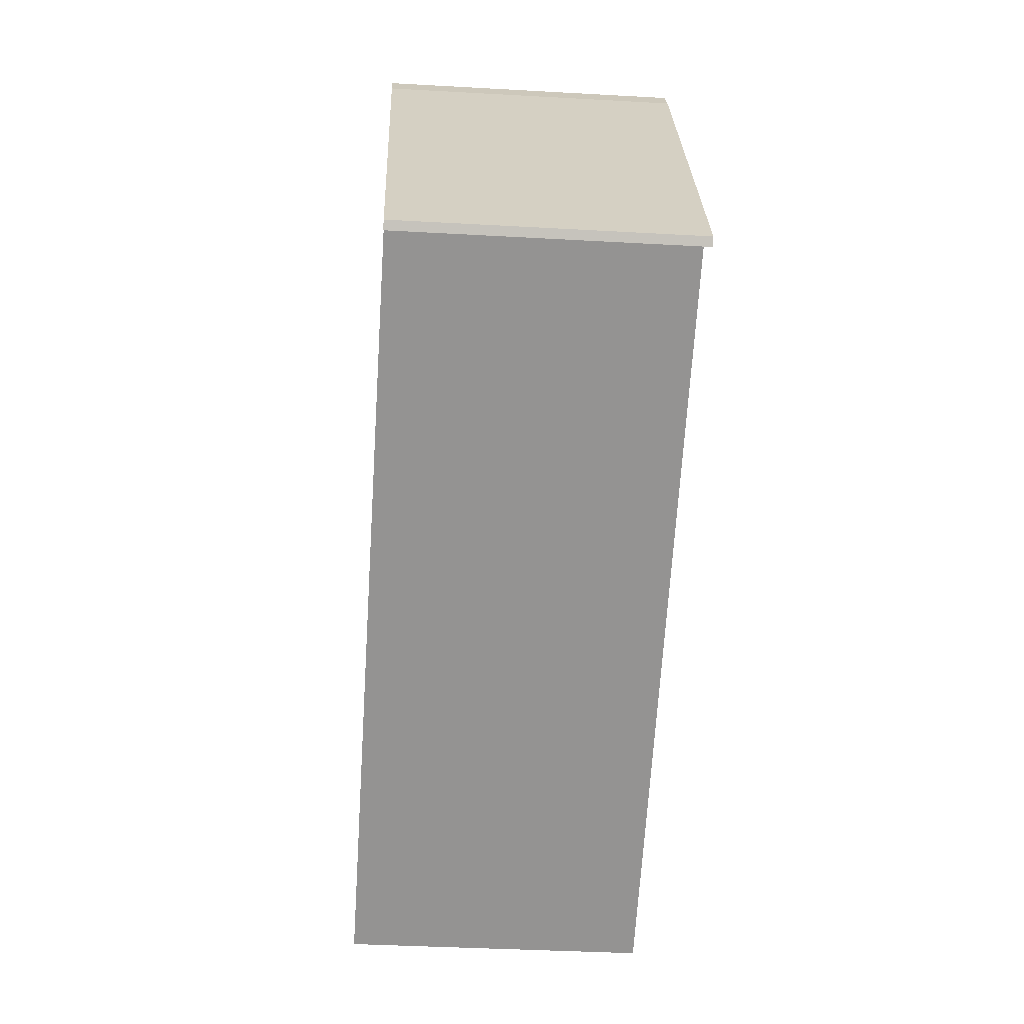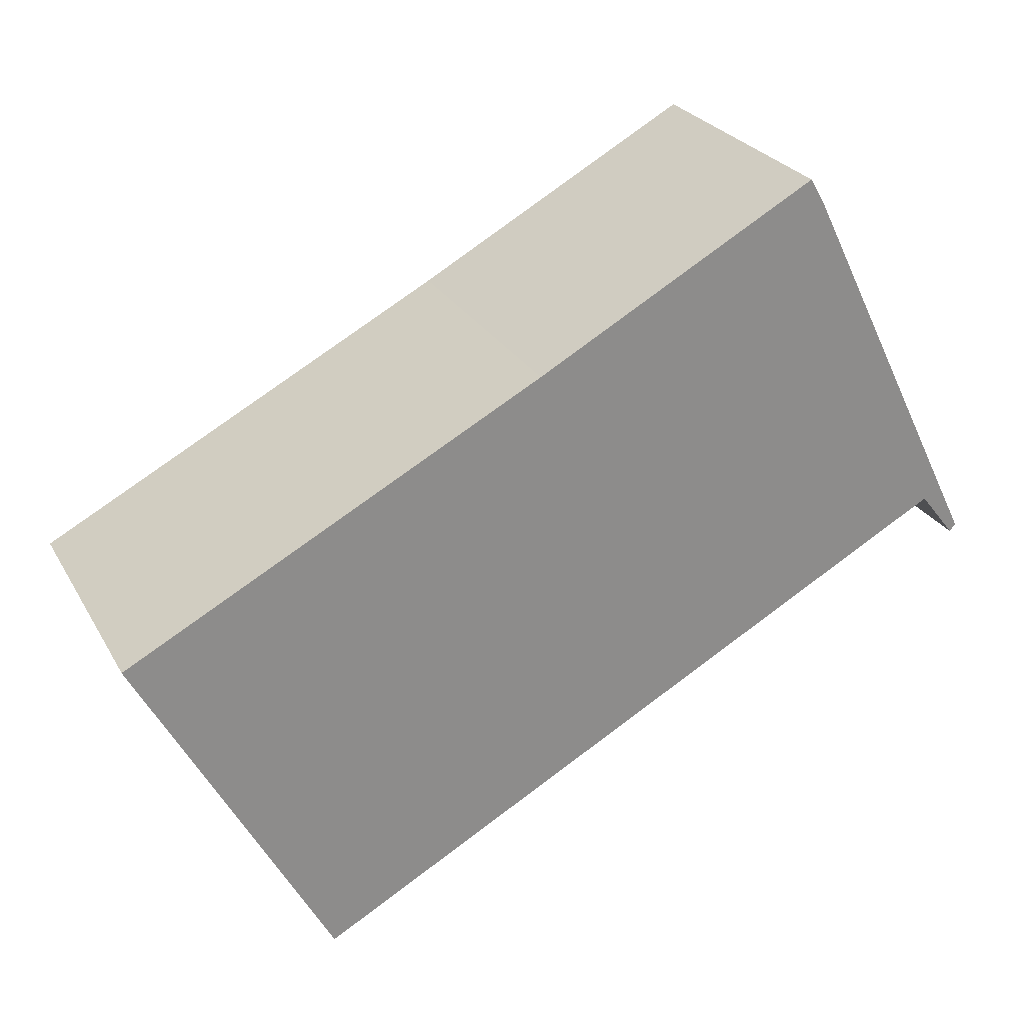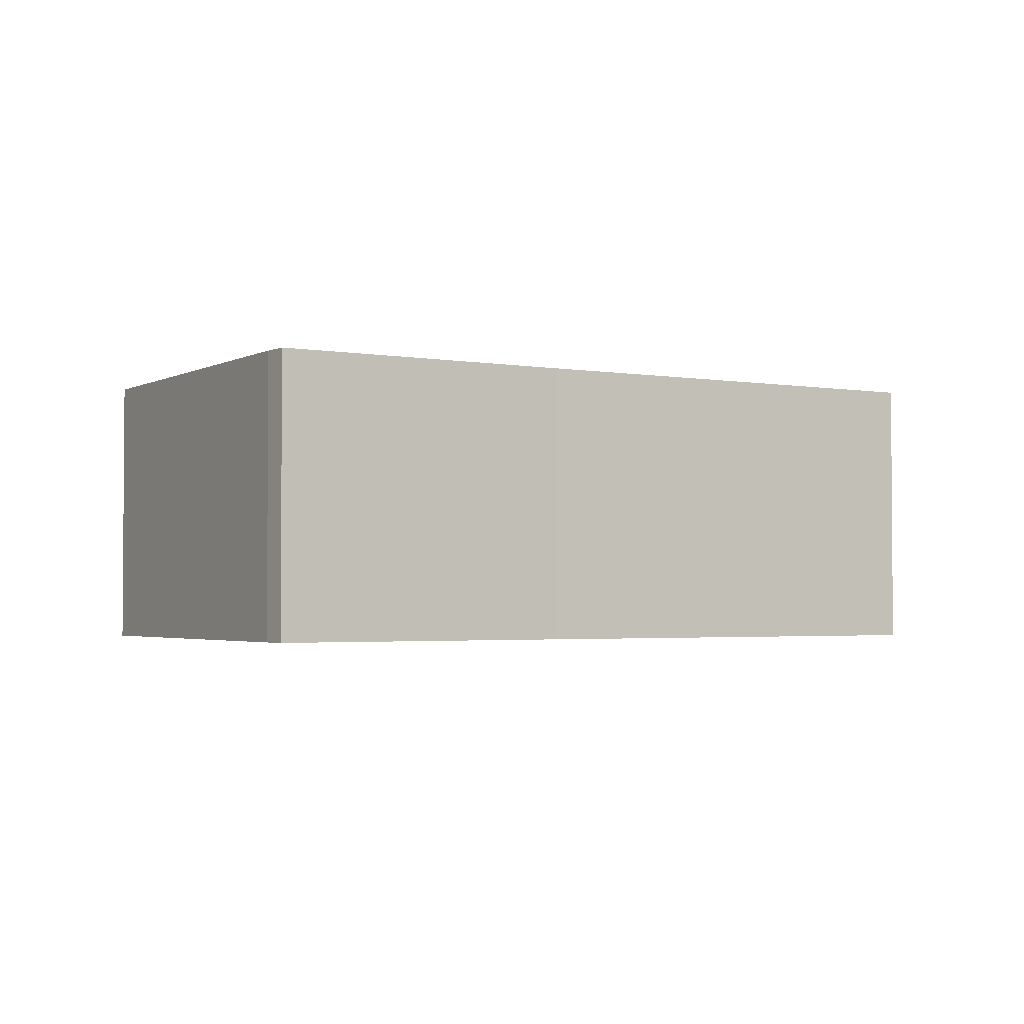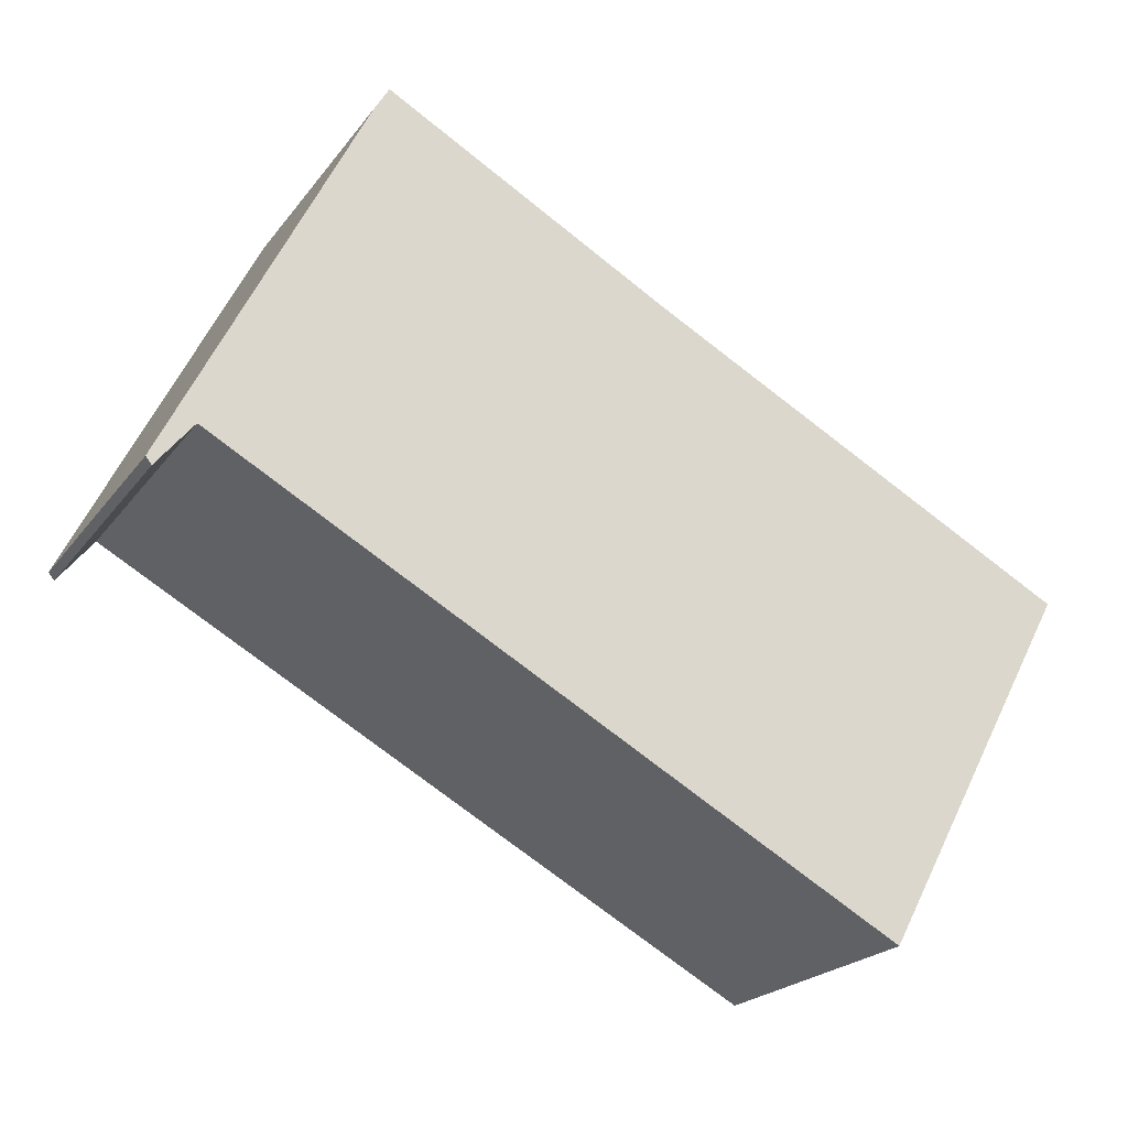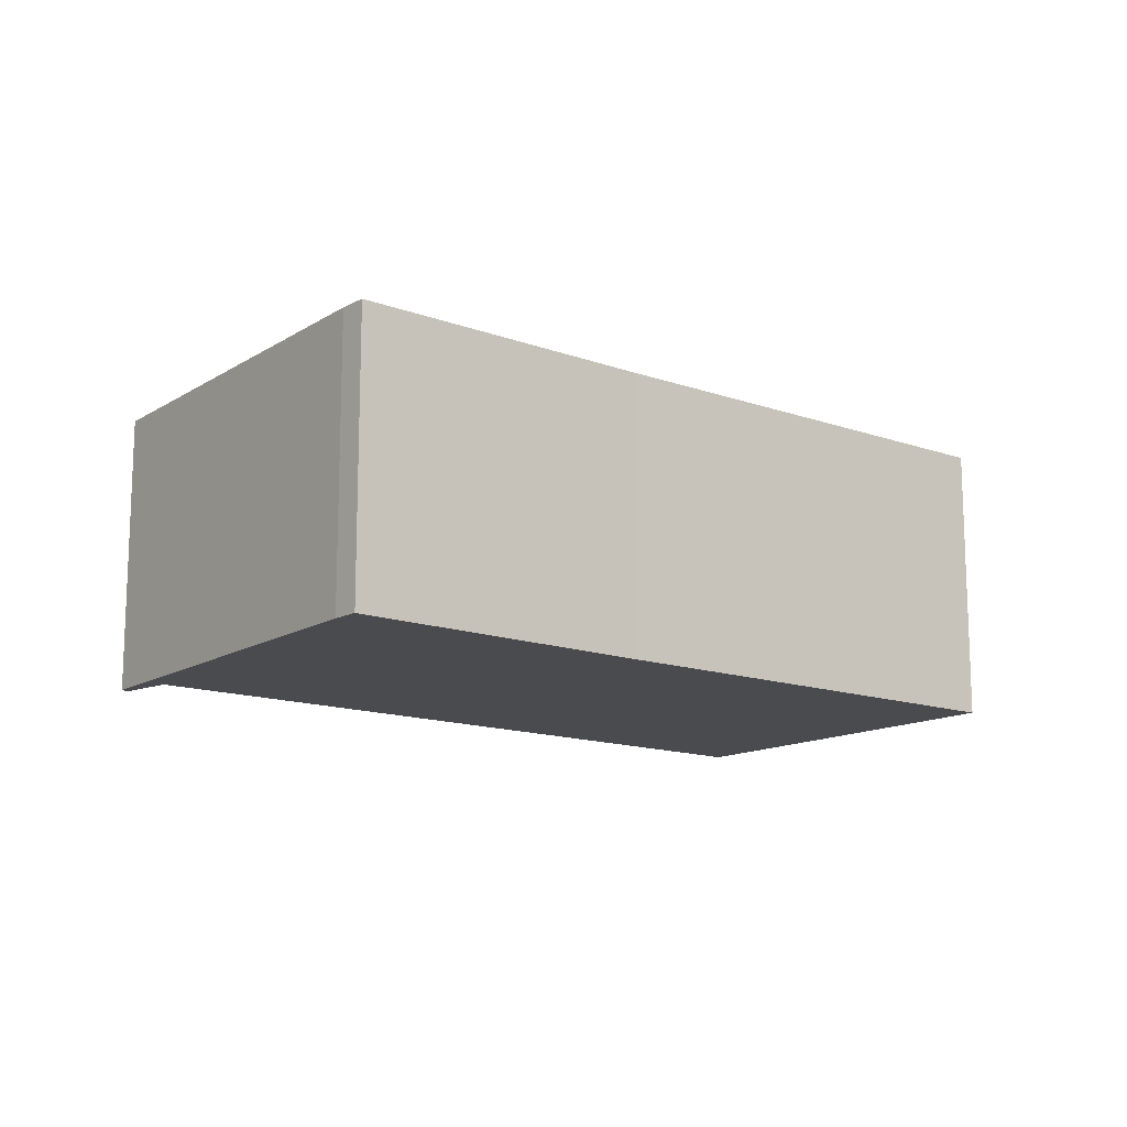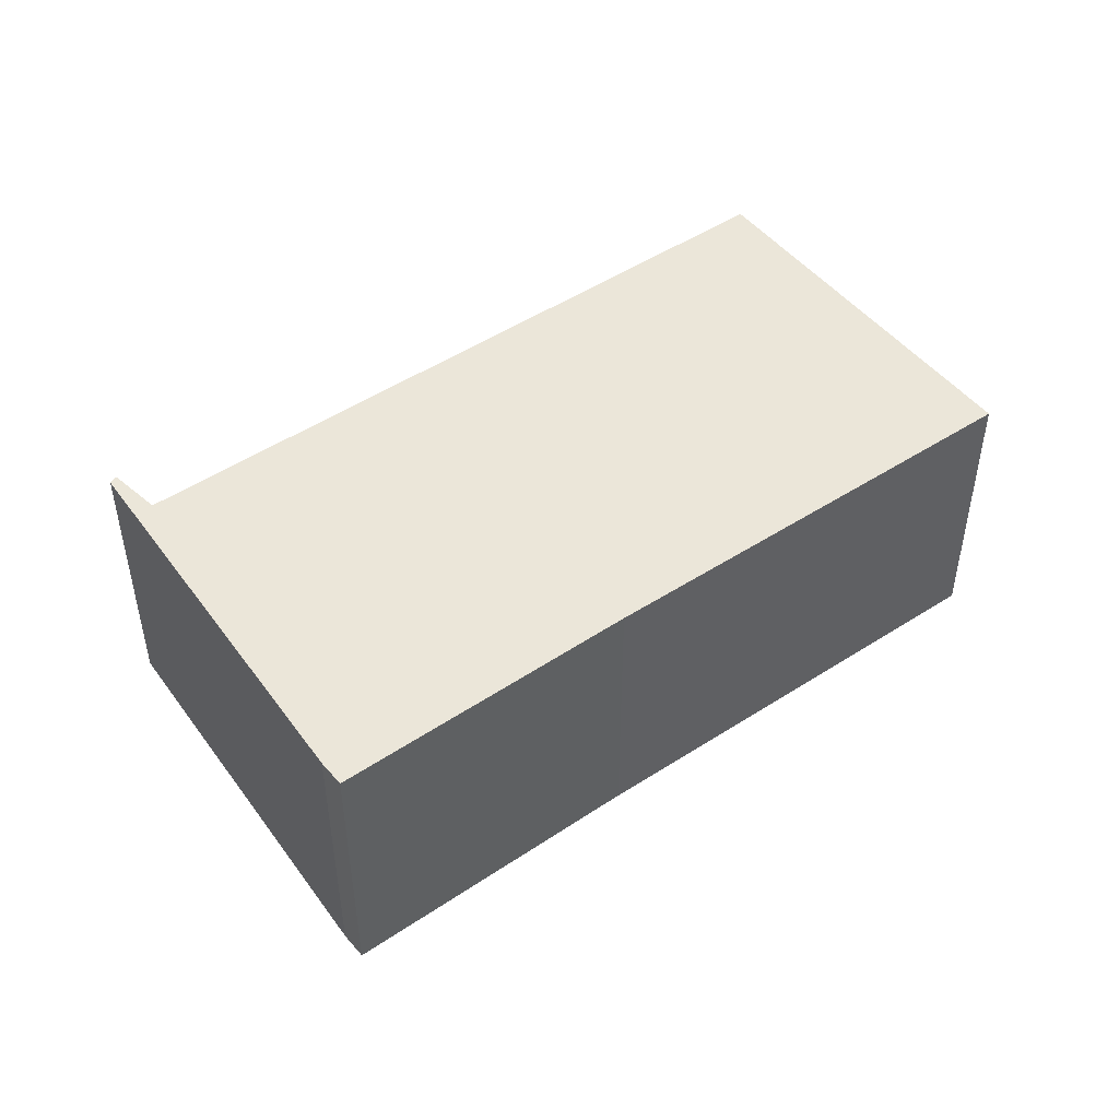
<metadata>
{"format":"obj","ext":"obj","renderer":"f3d","projection":"perspective","resolution":1024,"background":"white","views":[{"elev":-37.8,"azim":-94.1,"up":"+Z"},{"elev":25.9,"azim":156.5,"up":"+Z"},{"elev":-2.5,"azim":-3.8,"up":"+Y"},{"elev":-21.8,"azim":-26.6,"up":"+Z"},{"elev":-13.8,"azim":-10.2,"up":"+Y"},{"elev":48.0,"azim":-7.9,"up":"+Y"}]}
</metadata>
<code>
v  0 3.452 2.114e-16
v  0.501 3.452 0.455
v  0.07 3.452 -0.086
v  2.263 3.452 4.575
v  10.86 3.452 0.303
v  5.825 3.452 2.987
v  2.439 3.452 4.873
v  8.54 3.452 -3.969
v  2.439 -2.984e-16 4.873
v  5.825 -1.829e-16 2.987
v  10.86 -1.855e-17 0.303
v  8.54 2.43e-16 -3.969
v  0.501 -2.786e-17 0.455
v  0.07 5.266e-18 -0.086
v  0 0 0
v  2.263 -2.801e-16 4.575
g defaultobject
f 1 2 3
f 2 1 4
f 2 4 5
f 5 4 6
f 6 4 7
f 5 8 2
f 9 6 7
f 6 9 10
f 10 5 6
f 5 10 11
f 11 8 5
f 8 11 12
f 13 3 2
f 3 13 14
f 12 2 8
f 2 12 13
f 14 1 3
f 1 14 15
f 16 7 4
f 7 16 9
f 15 4 1
f 4 15 16
f 15 14 16
f 13 16 14
f 12 16 13
f 9 16 12
f 10 9 12
f 11 10 12

</code>
